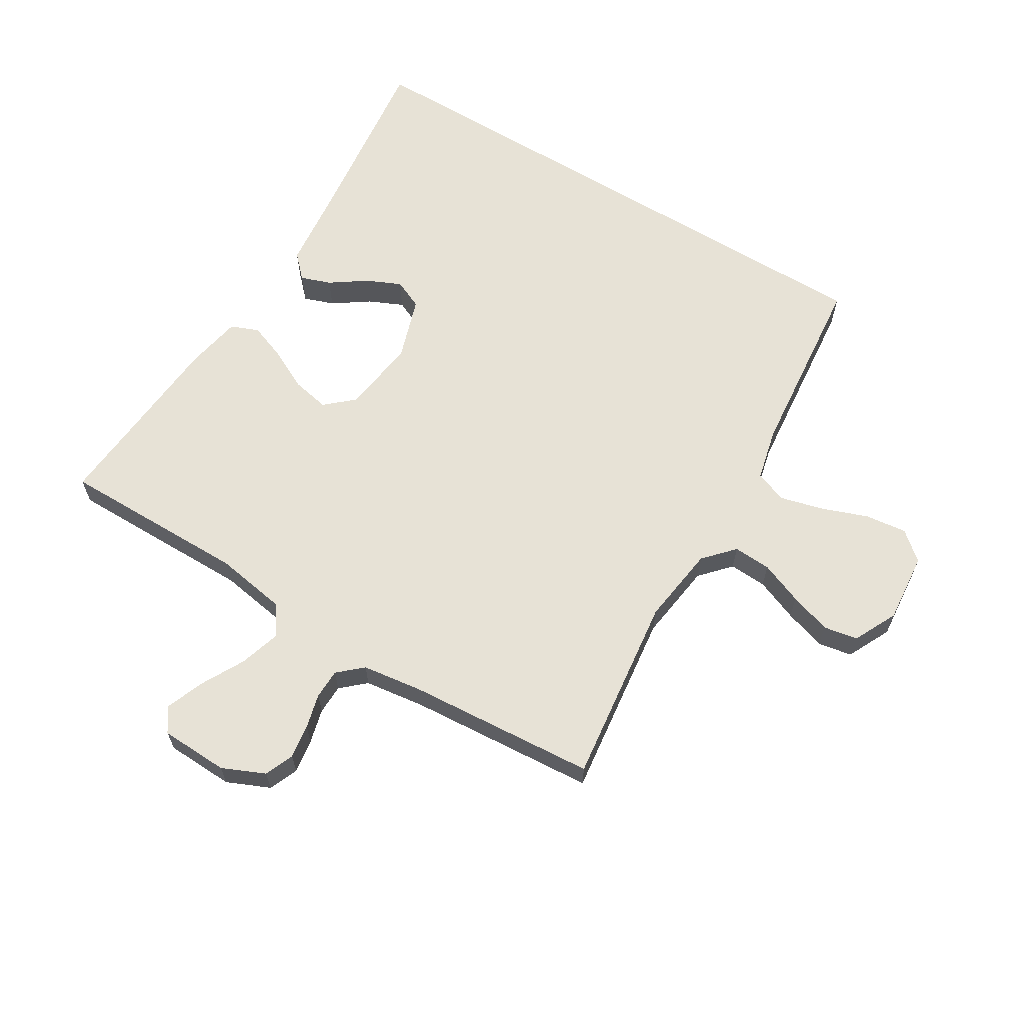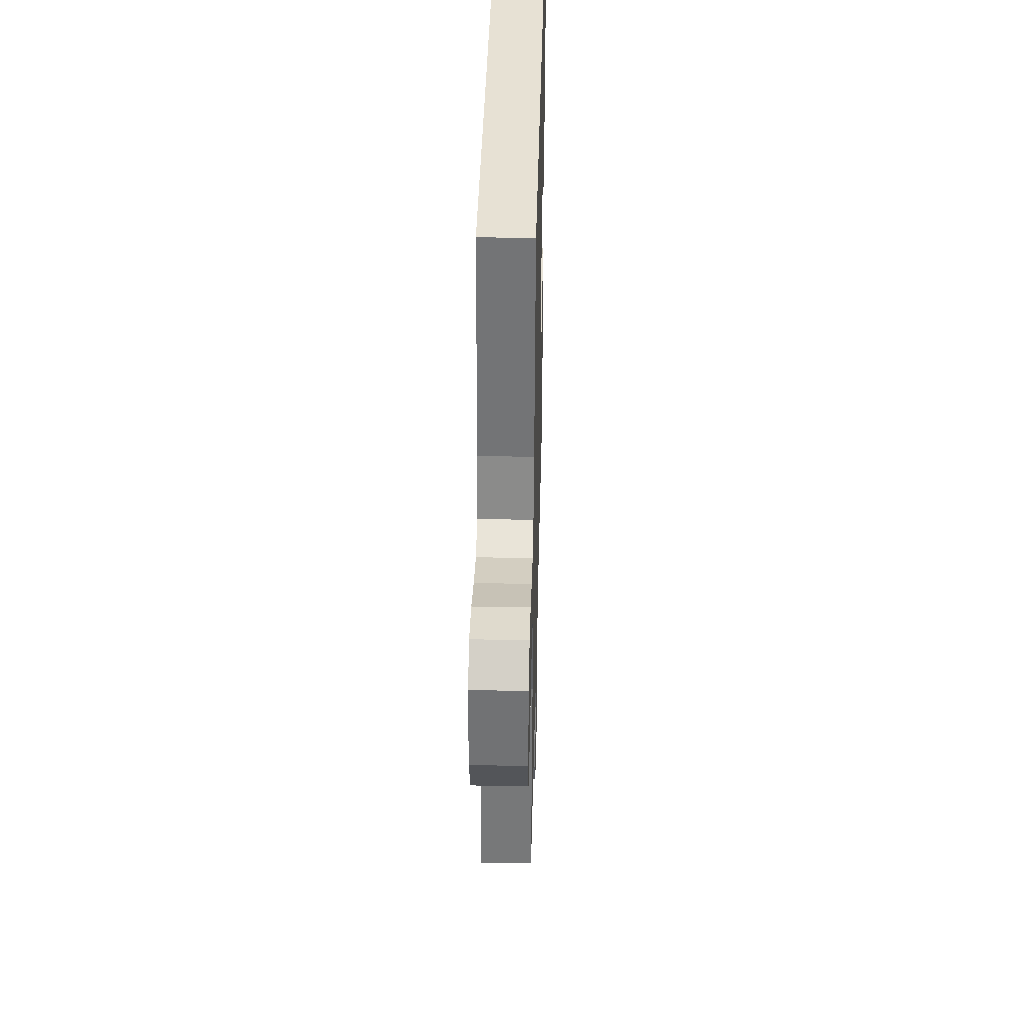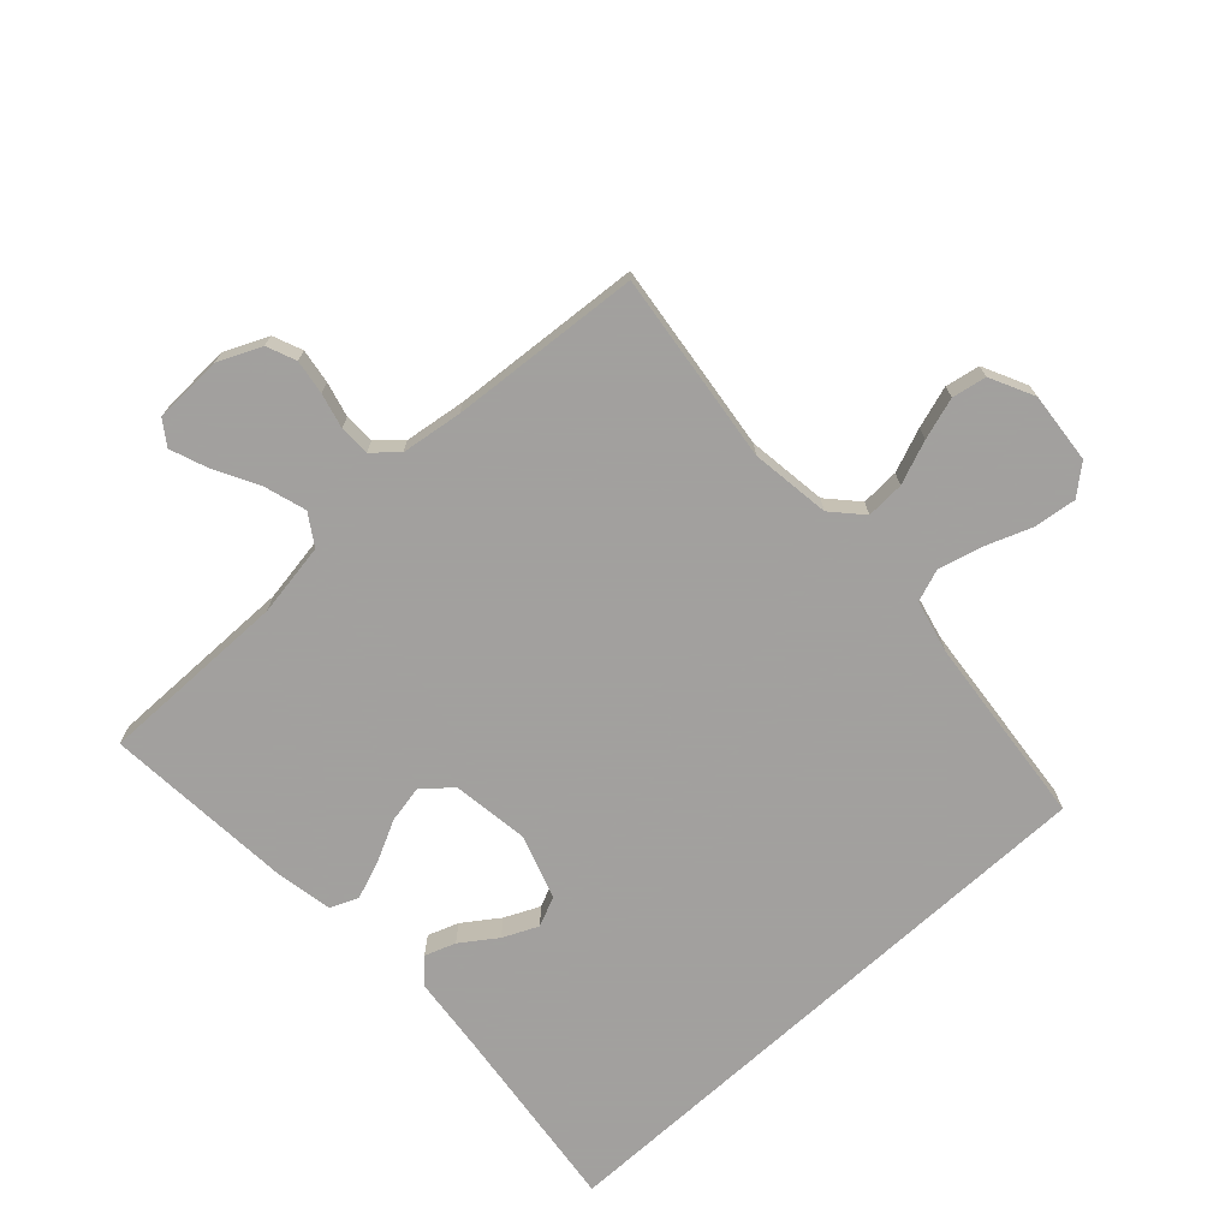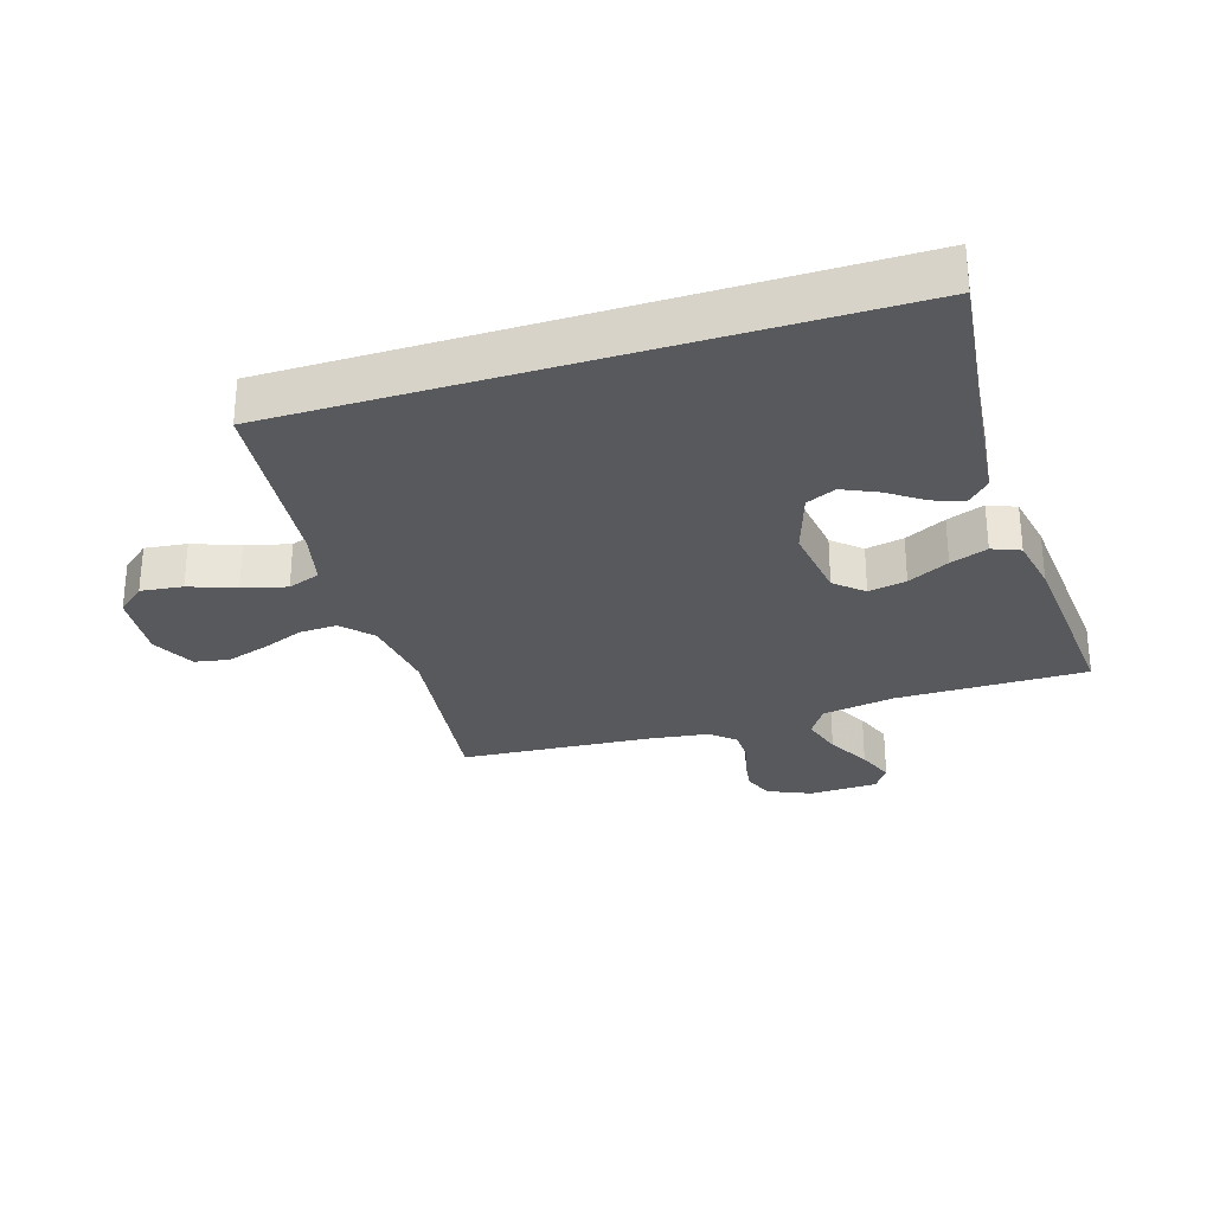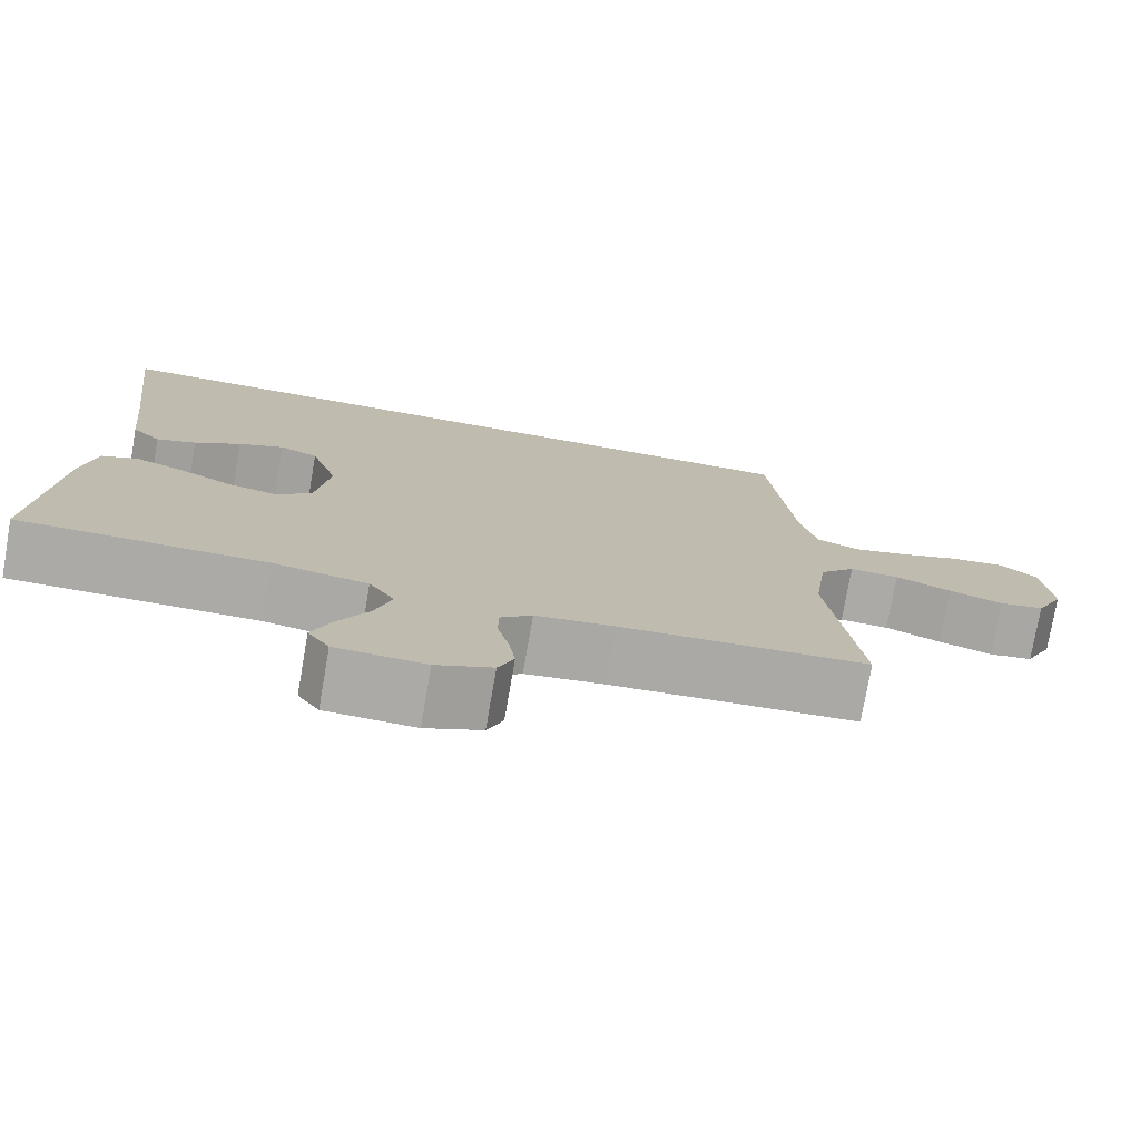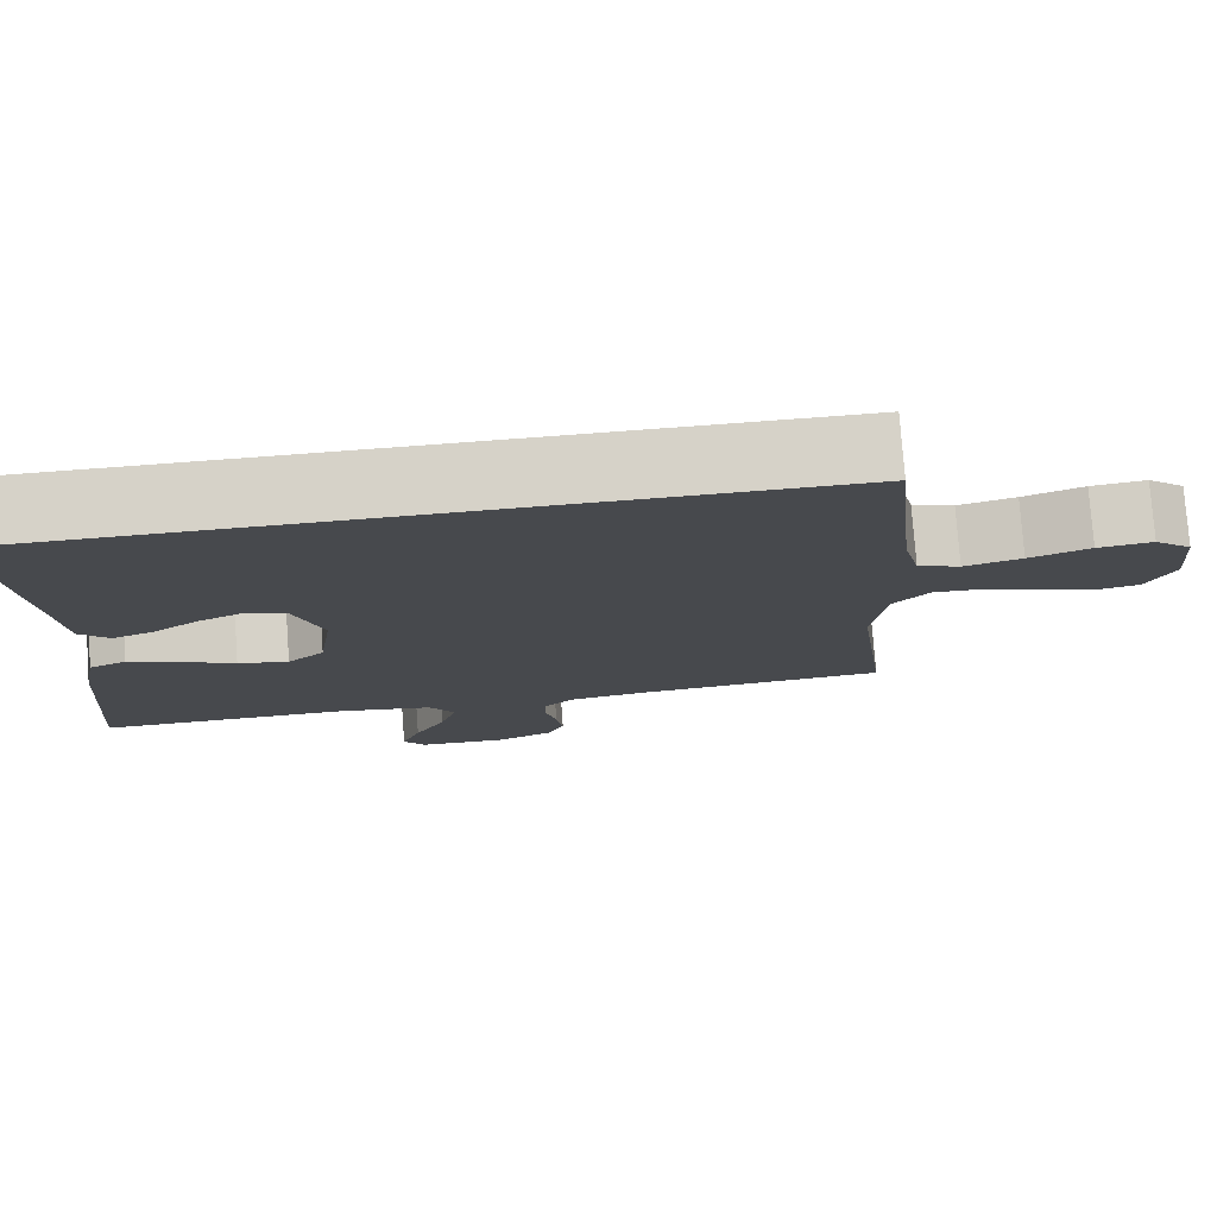
<metadata>
{"format":"obj","ext":"obj","renderer":"f3d","projection":"perspective","resolution":1024,"background":"white","views":[{"elev":63.6,"azim":-148.7,"up":"+Y"},{"elev":39.5,"azim":-88.6,"up":"+Z"},{"elev":-71.9,"azim":-137.5,"up":"+Y"},{"elev":-29.0,"azim":17.4,"up":"+Y"},{"elev":-76.0,"azim":170.1,"up":"+Z"},{"elev":77.7,"azim":175.8,"up":"+Z"}]}
</metadata>
<code>
v 0.5 0.07 -0.5
v 0.2 0.07 -0.499
v 0.085 0.07 -0.518
v 0.054 0.07 -0.566
v 0.074 0.07 -0.631
v 0.111 0.07 -0.7
v 0.134 0.07 -0.76
v 0.108 0.07 -0.798
v 0 0.07 -0.802
v -0.068 0.07 -0.772
v -0.087 0.07 -0.726
v -0.079 0.07 -0.672
v -0.065 0.07 -0.617
v -0.066 0.07 -0.569
v -0.104 0.07 -0.535
v -0.2 0.07 -0.522
v -0.5 0.07 -0.5
v -0.463 0.07 -0.2
v -0.48 0.07 -0.075
v -0.523 0.07 -0.028
v -0.583 0.07 -0.031
v -0.651 0.07 -0.058
v -0.717 0.07 -0.079
v -0.771 0.07 -0.069
v -0.805 0.07 0
v -0.795 0.07 0.112
v -0.75 0.07 0.15
v -0.684 0.07 0.142
v -0.611 0.07 0.115
v -0.542 0.07 0.097
v -0.491 0.07 0.116
v -0.471 0.07 0.2
v -0.441 0.07 0.5
v 0.493 0.07 0.5
v 0.457 0.07 0.2
v 0.444 0.07 0.077
v 0.409 0.07 0.041
v 0.361 0.07 0.058
v 0.305 0.07 0.097
v 0.25 0.07 0.122
v 0.203 0.07 0.101
v 0.17 0.07 0
v 0.187 0.07 -0.12
v 0.231 0.07 -0.159
v 0.291 0.07 -0.147
v 0.356 0.07 -0.114
v 0.415 0.07 -0.092
v 0.459 0.07 -0.11
v 0.476 0.07 -0.2
v 0.5 0 -0.5
v 0.2 0 -0.499
v 0.085 0 -0.518
v 0.054 0 -0.566
v 0.074 0 -0.631
v 0.111 0 -0.7
v 0.134 0 -0.76
v 0.108 0 -0.798
v 0 0 -0.802
v -0.068 0 -0.772
v -0.087 0 -0.726
v -0.079 0 -0.672
v -0.065 0 -0.617
v -0.066 0 -0.569
v -0.104 0 -0.535
v -0.2 0 -0.522
v -0.5 0 -0.5
v -0.463 0 -0.2
v -0.48 0 -0.075
v -0.523 0 -0.028
v -0.583 0 -0.031
v -0.651 0 -0.058
v -0.717 0 -0.079
v -0.771 0 -0.069
v -0.805 0 0
v -0.795 0 0.112
v -0.75 0 0.15
v -0.684 0 0.142
v -0.611 0 0.115
v -0.542 0 0.097
v -0.491 0 0.116
v -0.471 0 0.2
v -0.441 0 0.5
v 0.493 0 0.5
v 0.457 0 0.2
v 0.444 0 0.077
v 0.409 0 0.041
v 0.361 0 0.058
v 0.305 0 0.097
v 0.25 0 0.122
v 0.203 0 0.101
v 0.17 0 0
v 0.187 0 -0.12
v 0.231 0 -0.159
v 0.291 0 -0.147
v 0.356 0 -0.114
v 0.415 0 -0.092
v 0.459 0 -0.11
v 0.476 0 -0.2
f 48 49 1 2
f 45 46 47 48
f 45 48 2 3
f 44 45 3 4
f 43 44 4
f 42 43 4
f 36 37 38 39
f 35 36 39 40
f 32 33 34 35
f 31 32 35 40
f 30 31 40 41
f 26 27 28 29
f 26 29 30
f 25 26 30
f 21 22 23 24
f 21 24 25 30
f 16 17 18
f 15 16 18 19
f 14 15 19
f 10 11 12 13
f 8 9 10 13
f 8 13 14
f 5 6 7 8
f 4 5 8 14
f 42 4 14 19
f 20 21 30 41
f 19 20 41 42
f 51 50 98 97
f 97 96 95 94
f 52 51 97 94
f 53 52 94 93
f 53 93 92
f 53 92 91
f 88 87 86 85
f 89 88 85 84
f 84 83 82 81
f 89 84 81 80
f 90 89 80 79
f 78 77 76 75
f 79 78 75
f 79 75 74
f 73 72 71 70
f 79 74 73 70
f 67 66 65
f 68 67 65 64
f 68 64 63
f 62 61 60 59
f 62 59 58 57
f 63 62 57
f 57 56 55 54
f 63 57 54 53
f 68 63 53 91
f 90 79 70 69
f 91 90 69 68
f 1 50 51 2
f 2 51 52 3
f 3 52 53 4
f 4 53 54 5
f 5 54 55 6
f 6 55 56 7
f 7 56 57 8
f 8 57 58 9
f 9 58 59 10
f 10 59 60 11
f 11 60 61 12
f 12 61 62 13
f 13 62 63 14
f 14 63 64 15
f 15 64 65 16
f 16 65 66 17
f 17 66 67 18
f 18 67 68 19
f 19 68 69 20
f 20 69 70 21
f 21 70 71 22
f 22 71 72 23
f 23 72 73 24
f 24 73 74 25
f 25 74 75 26
f 26 75 76 27
f 27 76 77 28
f 28 77 78 29
f 29 78 79 30
f 30 79 80 31
f 31 80 81 32
f 32 81 82 33
f 33 82 83 34
f 34 83 84 35
f 35 84 85 36
f 36 85 86 37
f 37 86 87 38
f 38 87 88 39
f 39 88 89 40
f 40 89 90 41
f 41 90 91 42
f 42 91 92 43
f 43 92 93 44
f 44 93 94 45
f 45 94 95 46
f 46 95 96 47
f 47 96 97 48
f 48 97 98 49
f 49 98 50 1

</code>
